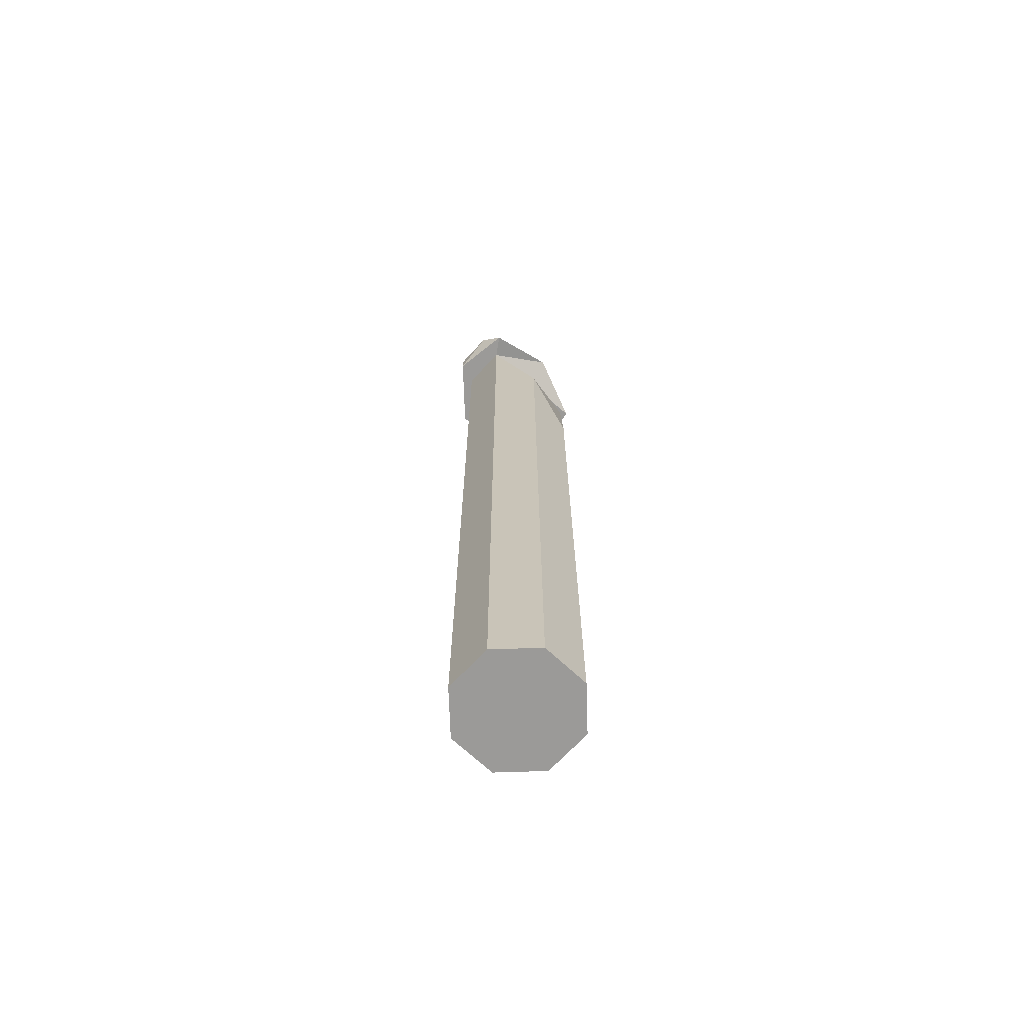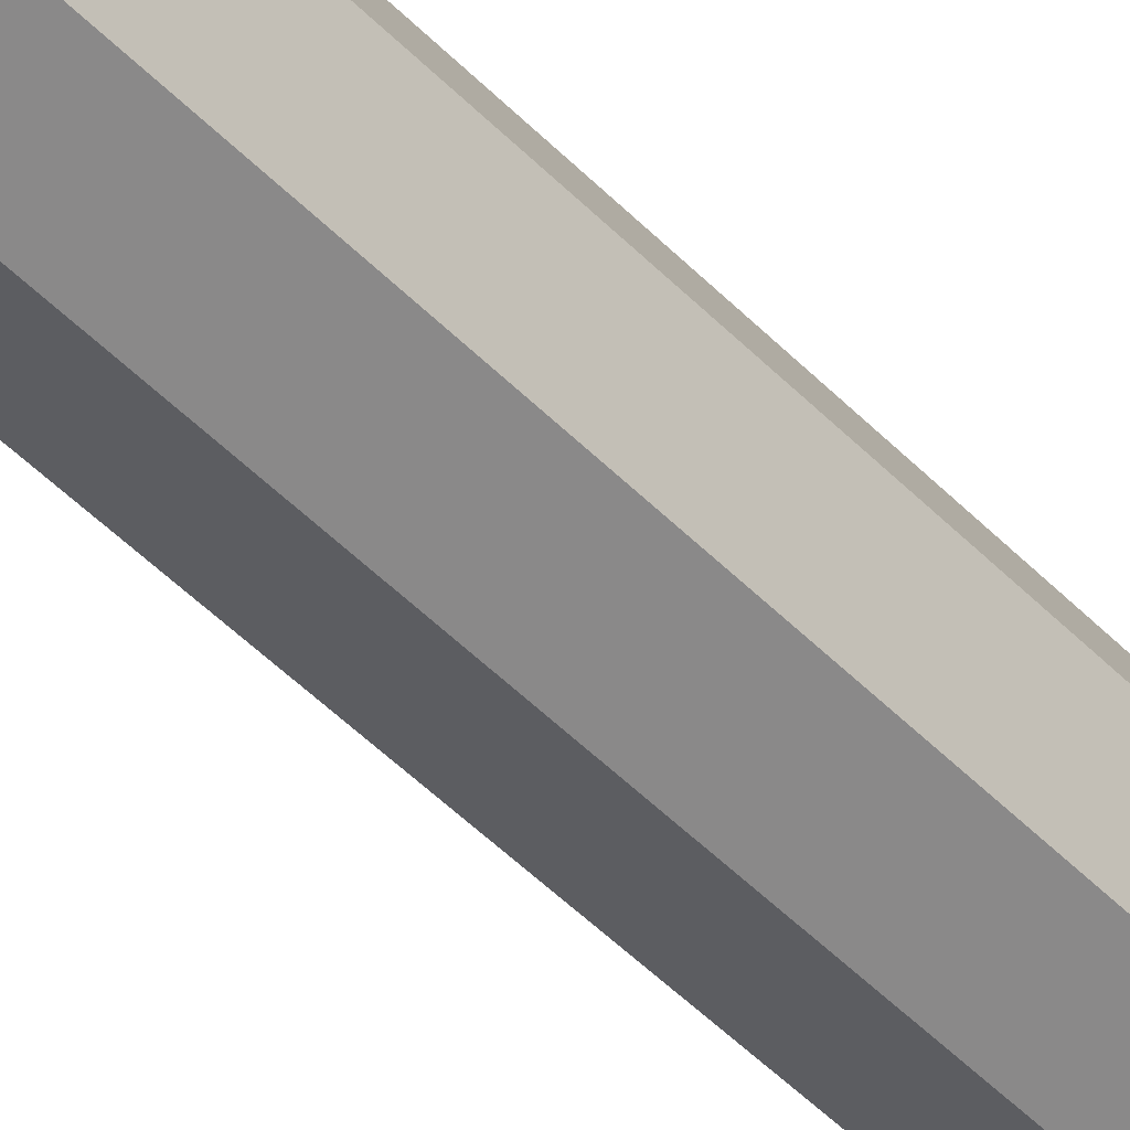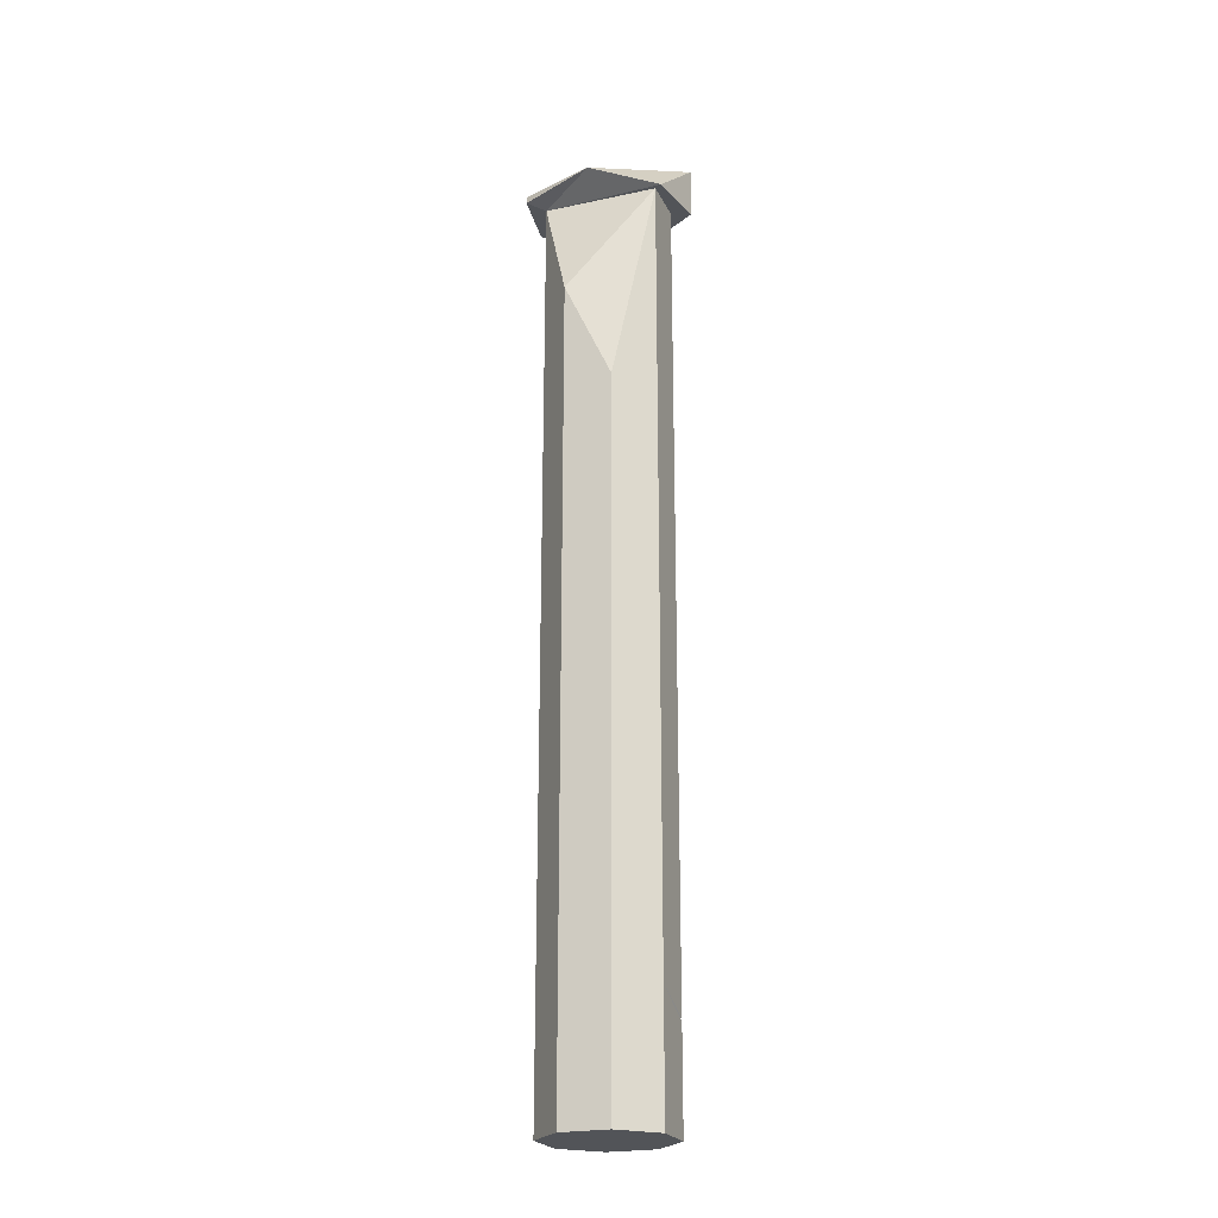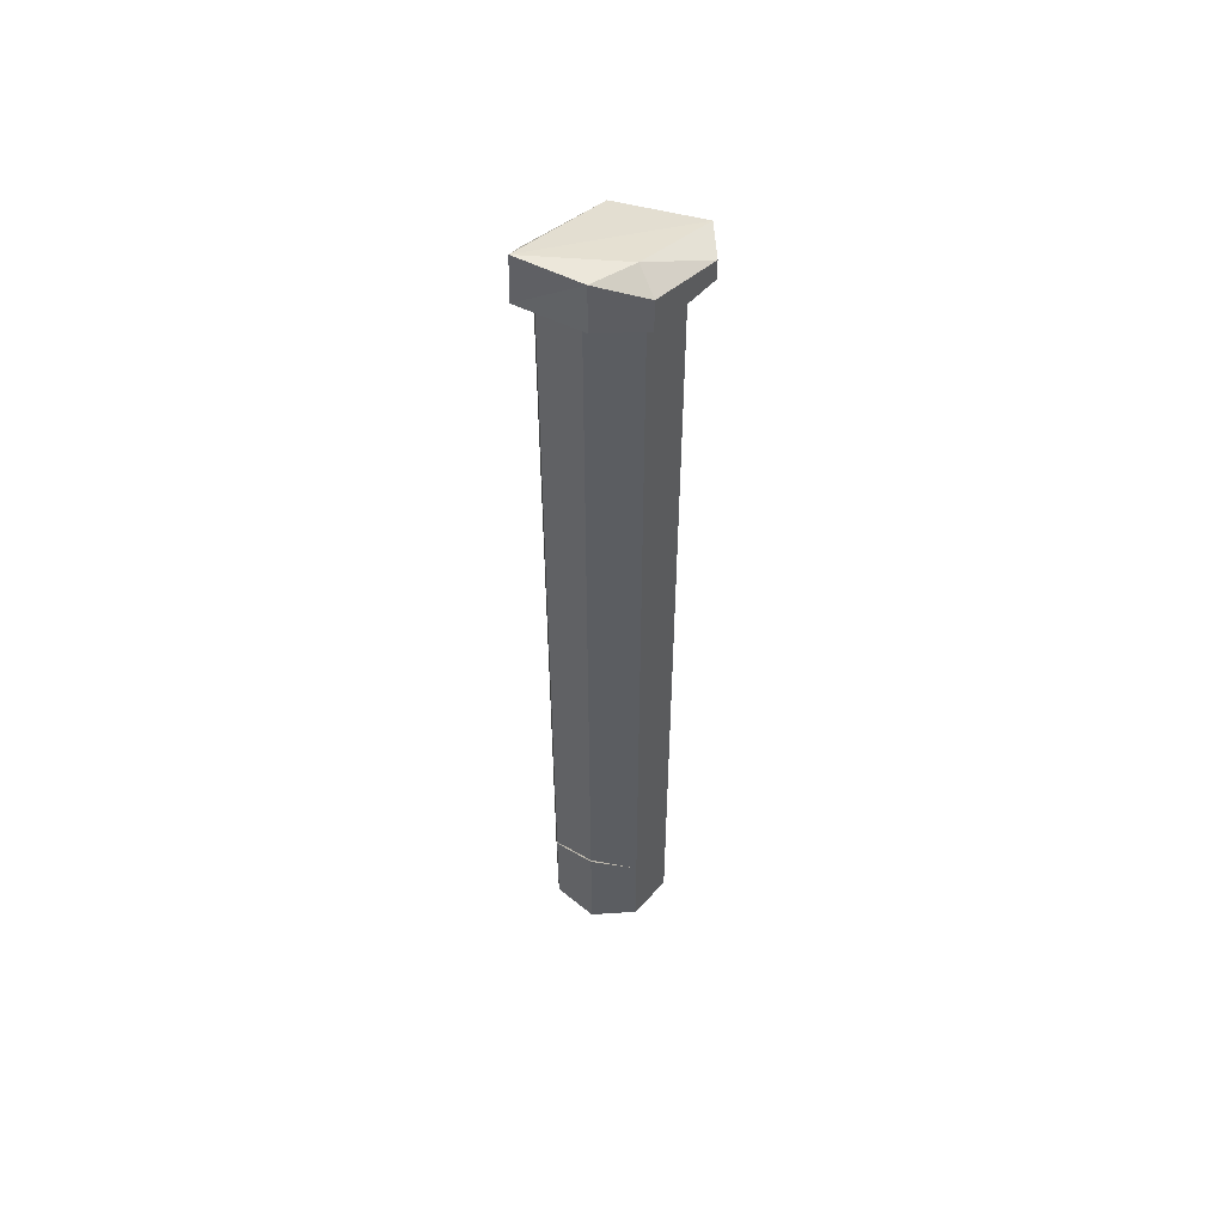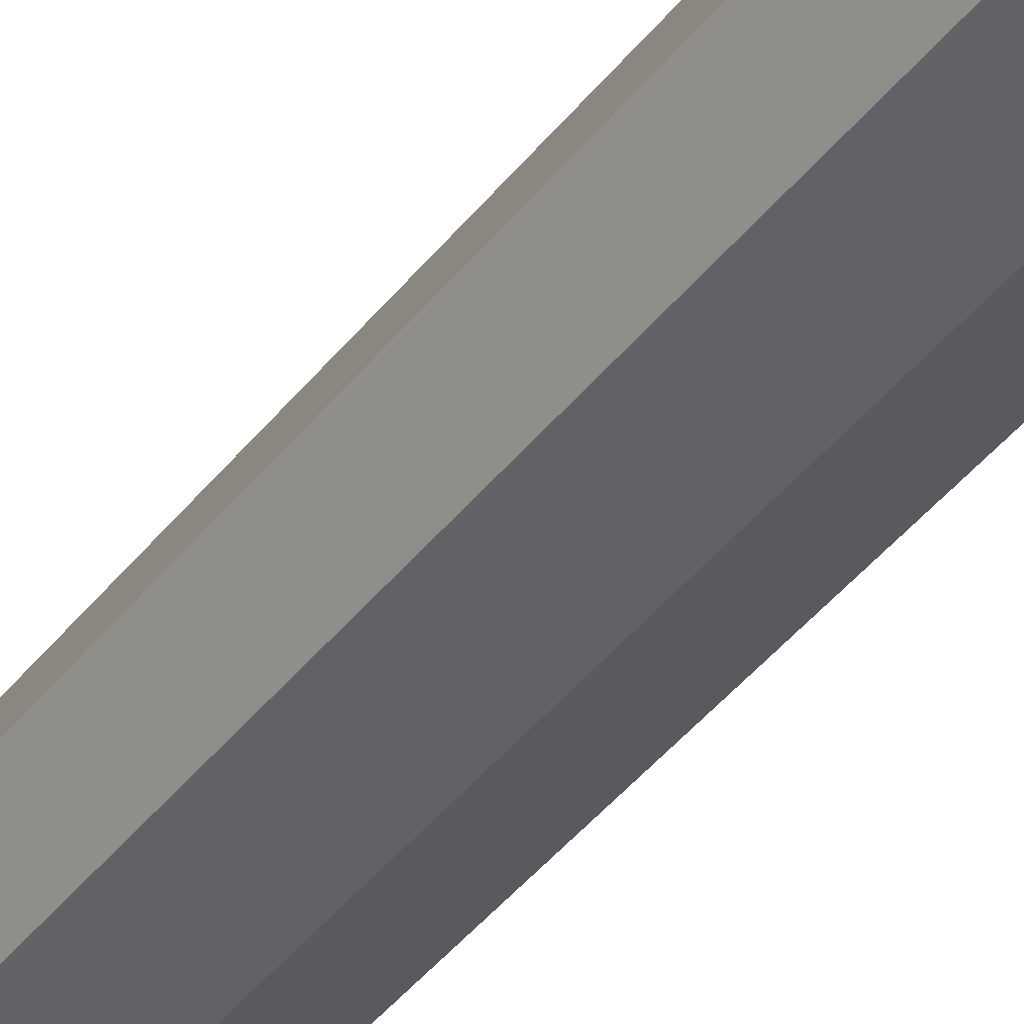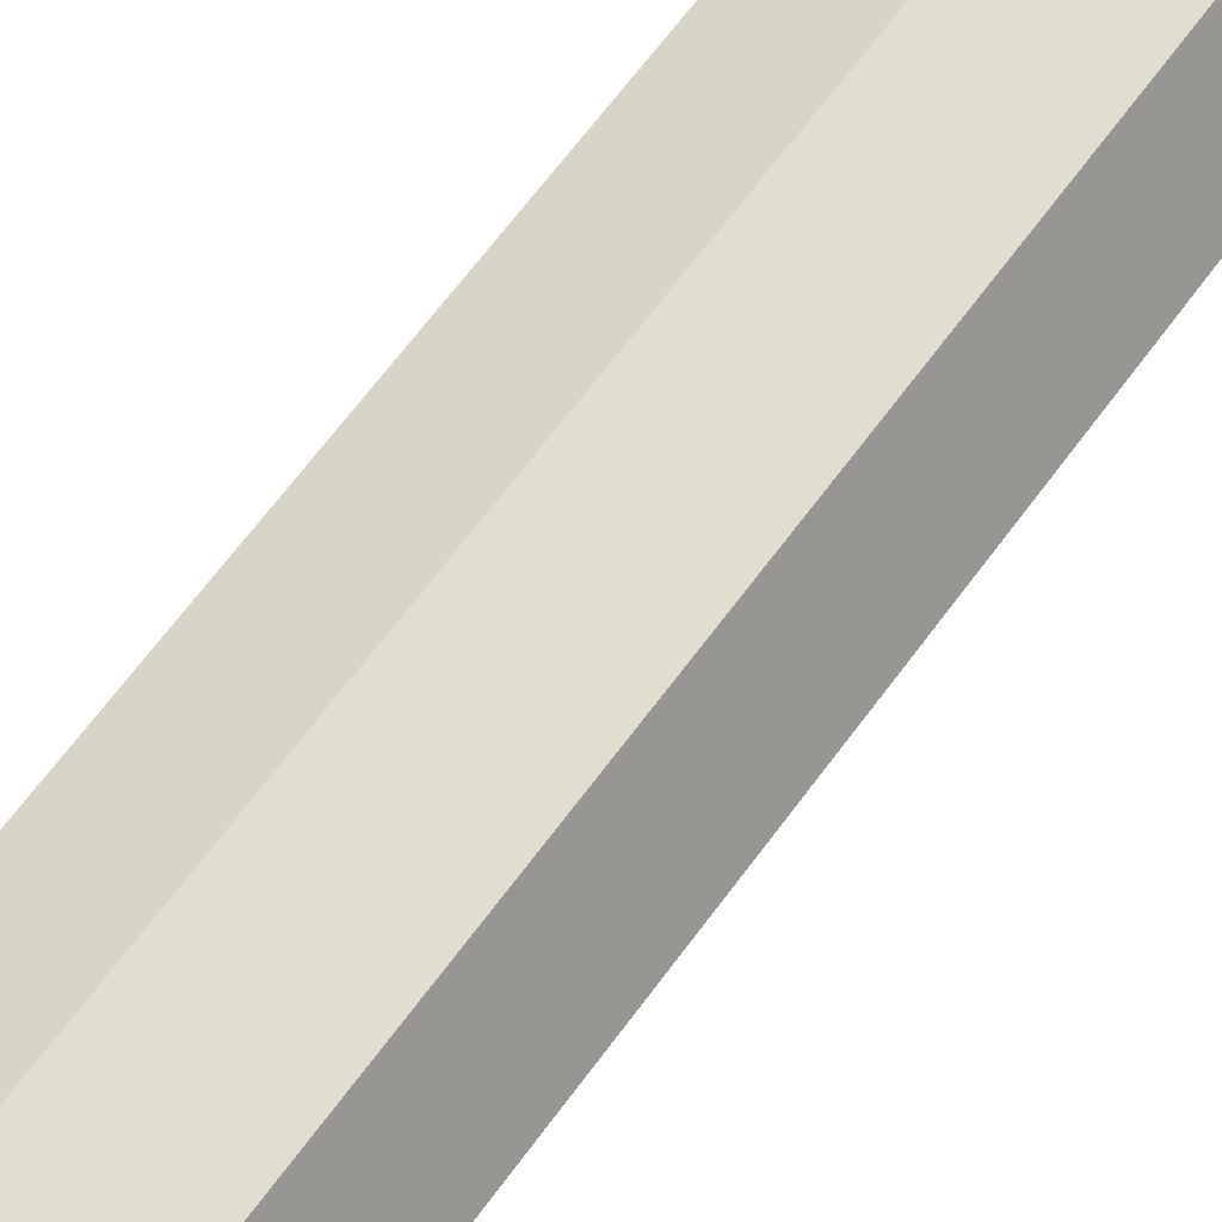
<metadata>
{"format":"obj","ext":"obj","renderer":"f3d","projection":"perspective","resolution":1024,"background":"white","views":[{"elev":-69.4,"azim":24.4,"up":"+Y"},{"elev":-48.2,"azim":41.4,"up":"+Z"},{"elev":-22.9,"azim":87.7,"up":"+Y"},{"elev":53.5,"azim":-116.5,"up":"+Y"},{"elev":-40.4,"azim":-33.6,"up":"+Z"},{"elev":51.5,"azim":-147.8,"up":"+Z"}]}
</metadata>
<code>
o PILLAR_7M
v -0.08196 7.476 1.159
v 0 0.6251 1
v -0.03572 7.724 -0.1683
v -0 0.8223 -0
v -0.5964 7.294 0.5
v -0.3738 7.294 1.037
v 0.5 0.7495 0.5
v -0.5 0.7652 0.5
v -0.1641 1.115 0.4442
v 0.4092 7.294 0.1041
v -0.5964 7.557 0.5
v -1e-06 7.294 1
v 0.1044 7.294 1.159
v 8.3e-05 7.294 -0.1632
v -1e-06 7.294 -1e-06
v 0.3994 7.442 0.6838
v 0.1988 0.5896 0.5878
v 0.3536 0.8569 0.8536
v -0.3536 0.9508 0.1464
v 0.3536 0.984 0.1464
v -0.3536 0.7476 0.8536
v -0.3536 7.294 0.8535
v -0.3536 7.294 0.1464
v -0.5 7.294 0.5
v -0.3738 7.455 1.037
v 0.5 5.547 0.5
v 0.3536 7.294 0.1464
v -0.4316 7.689 0.1457
v -0.4316 7.294 0.1457
v 0.3536 6.372 0.8535
v -0.3852 7.676 0.503
v -0 0.7966 -0
v -0.5 0 0.5
v 0.5 0 0.5
v -0 -0 0
v 0 0 1
v 0.5 0.7495 0.5
v -0 0.6251 1
v -0.1641 1.115 0.4442
v 0.1973 0.5896 0.5878
v 0.3536 0.984 0.1464
v -0.5 0.7652 0.5
v -0.3536 0.9247 0.1464
v 0.3536 0.8569 0.8536
v -0.3536 0.7476 0.8536
v -0.3536 0 0.8536
v 0.3536 -0 0.1464
v -0.3536 -0 0.1464
v 0.3536 0 0.8536
f 18 26 30
f 21 12 22
f 7 20 27
f 19 8 24
f 19 24 23
f 17 4 7
f 2 18 30
f 9 2 8
f 21 2 12
f 8 4 9
f 9 4 17
f 20 15 27
f 7 2 17
f 17 2 9
f 18 7 26
f 7 18 2
f 4 19 23
f 8 19 4
f 20 4 15
f 4 20 7
f 8 21 22
f 2 21 8
f 8 22 24
f 4 23 15
f 31 25 1
f 7 27 26
f 30 26 27
f 31 11 25
f 2 30 12
f 27 12 30
f 31 3 28
f 31 28 11
f 46 38 45
f 35 48 43
f 34 47 41
f 48 47 34
f 48 49 36
f 36 49 44
f 34 41 37
f 32 40 37
f 46 36 38
f 36 44 38
f 32 39 40
f 48 42 43
f 38 37 40
f 38 40 39
f 47 32 41
f 41 32 37
f 32 42 39
f 38 39 42
f 35 43 32
f 43 42 32
f 49 37 44
f 44 37 38
f 33 45 42
f 45 38 42
f 48 36 46
f 33 46 45
f 48 35 47
f 47 35 32
f 48 46 33
f 48 33 42
f 48 34 49
f 49 34 37
f 31 1 3
f 13 6 22
f 5 6 25
f 10 3 16
f 25 11 5
f 14 29 28
f 22 12 13
f 16 12 10
f 6 13 1
f 3 1 16
f 10 14 3
f 28 3 14
f 27 15 14
f 29 14 15
f 16 1 13
f 13 12 16
f 24 22 6
f 15 23 29
f 23 24 5
f 6 5 24
f 1 25 6
f 14 10 27
f 10 12 27
f 11 28 29
f 5 29 23
f 29 5 11

</code>
